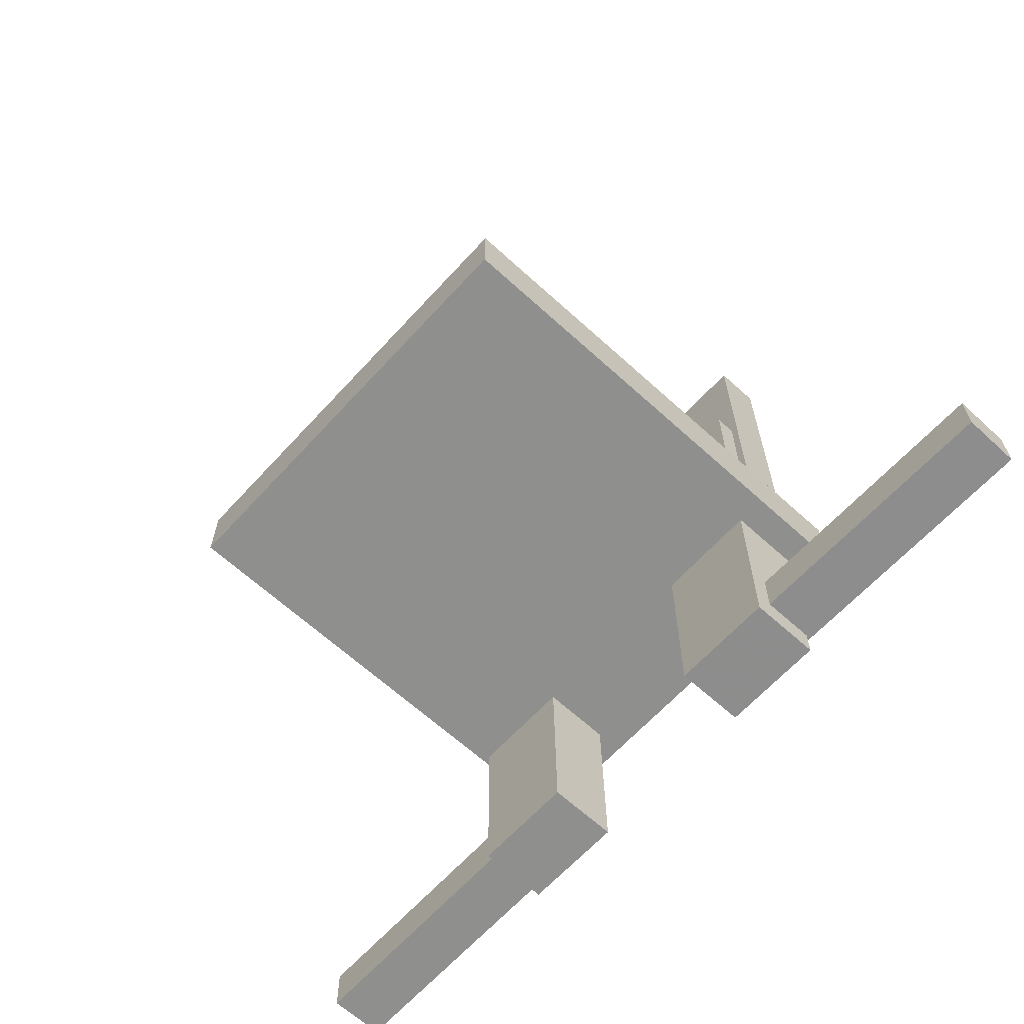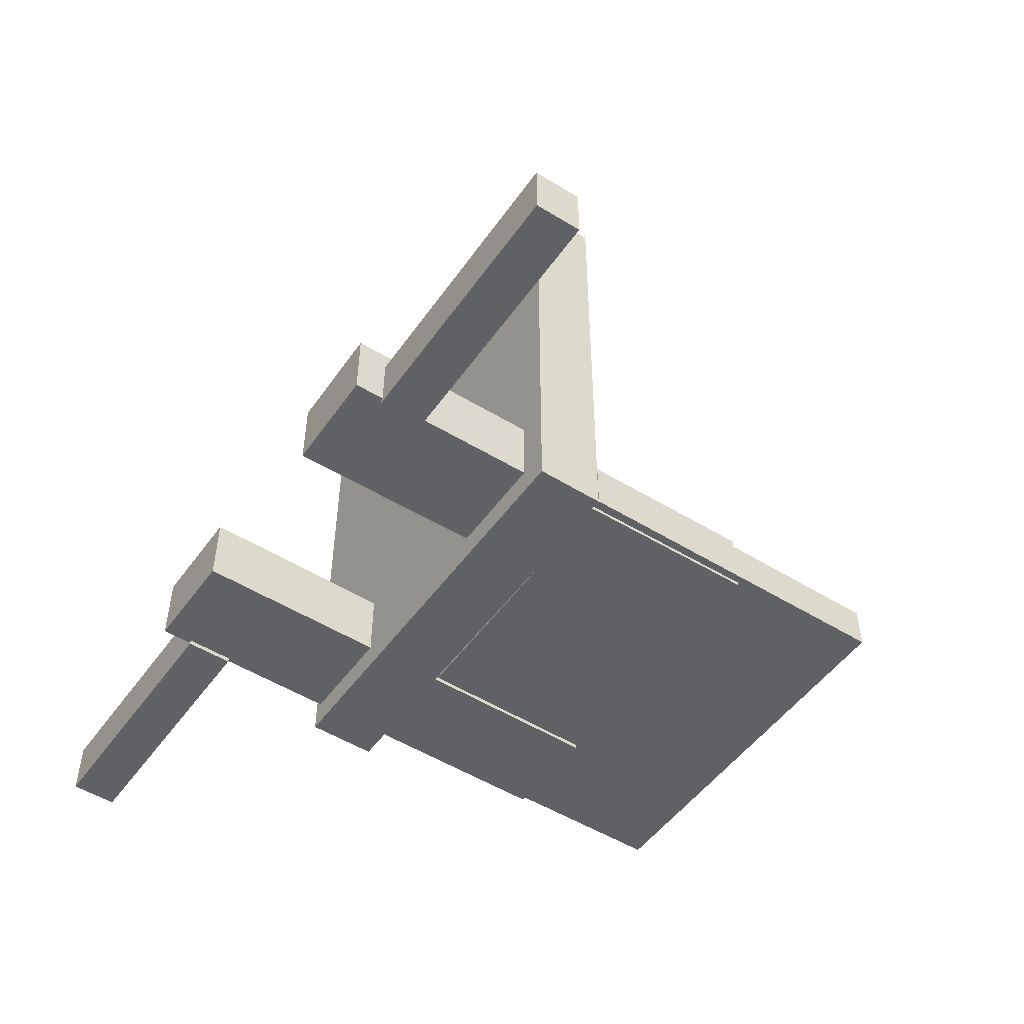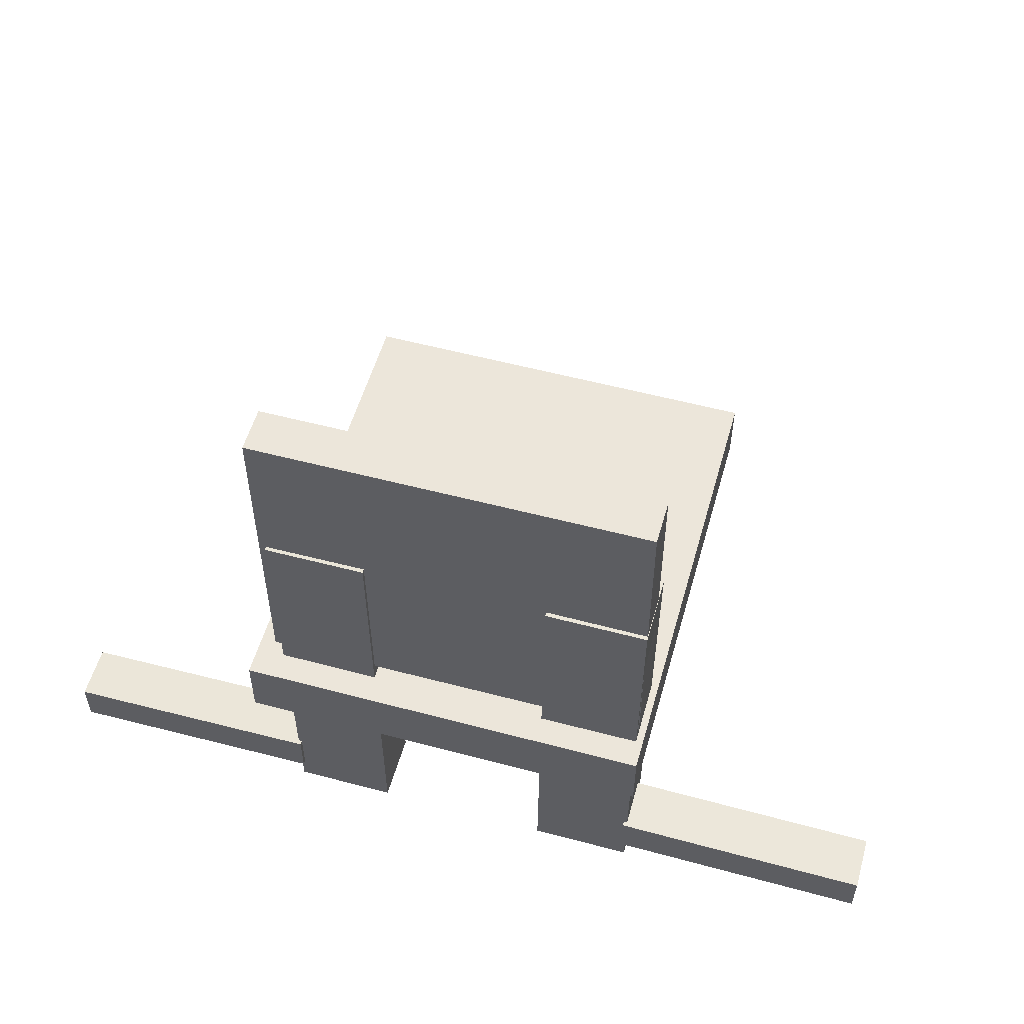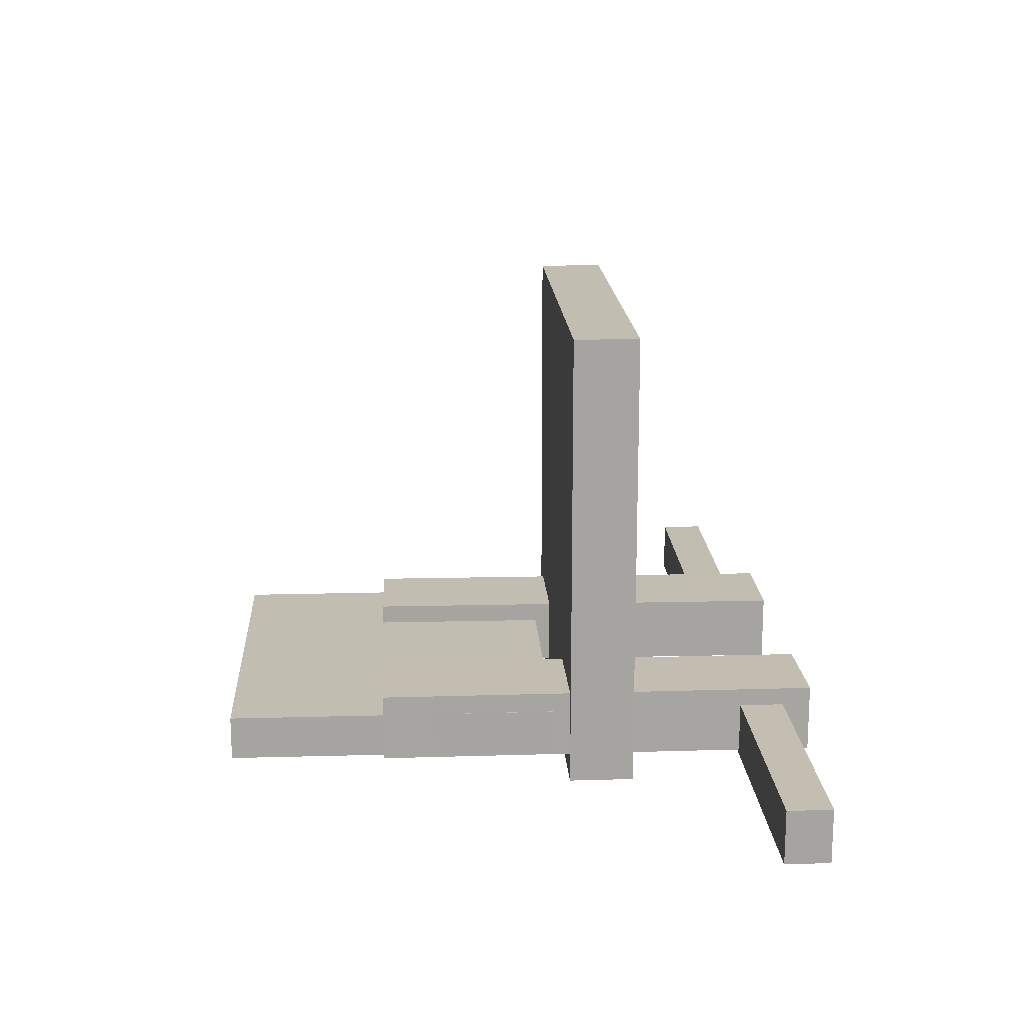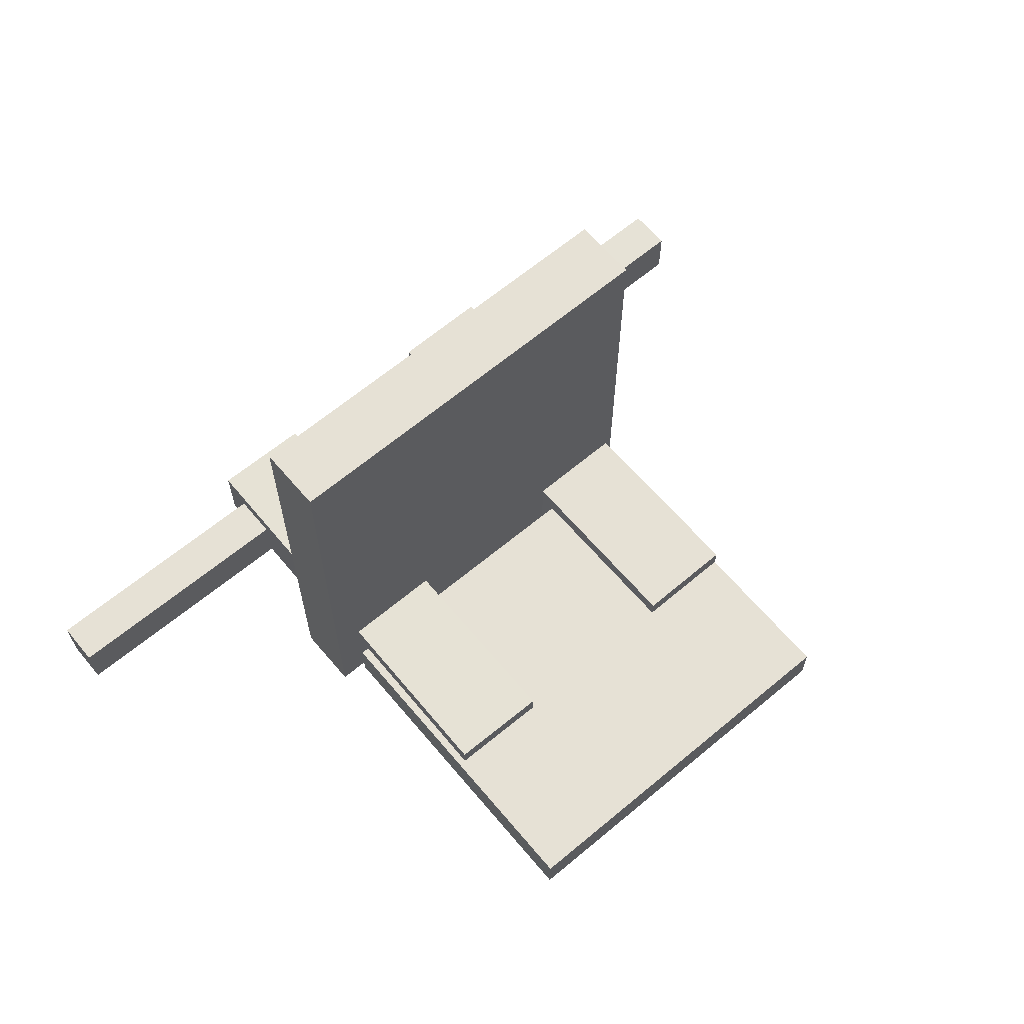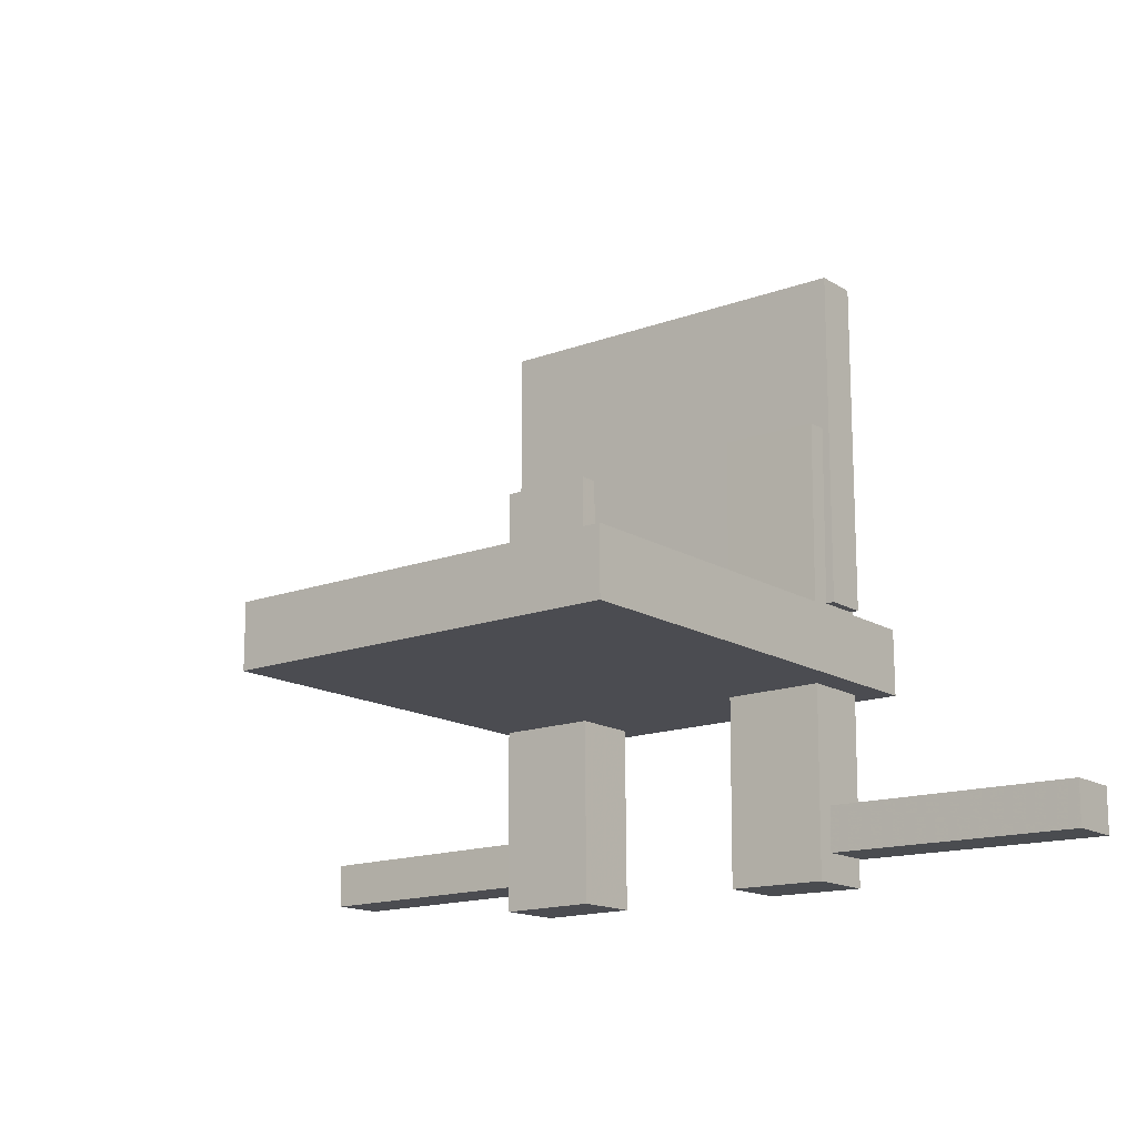
<metadata>
{"format":"obj","ext":"obj","renderer":"f3d","projection":"perspective","resolution":1024,"background":"white","views":[{"elev":-64.9,"azim":47.5,"up":"+Y"},{"elev":-50.4,"azim":55.8,"up":"+Z"},{"elev":54.5,"azim":-164.3,"up":"+Y"},{"elev":16.9,"azim":-93.2,"up":"+Z"},{"elev":64.1,"azim":139.9,"up":"+Z"},{"elev":-15.3,"azim":38.2,"up":"+Y"}]}
</metadata>
<code>
v -0.2978 0.01863 -0.2887
v -0.2978 0.01916 0.4252
v -0.2982 0.1184 -0.2888
v -0.2982 0.1189 0.4251
v 0.331 0.02095 -0.2887
v 0.3309 0.02148 0.4252
v 0.3306 0.1207 -0.2888
v 0.3306 0.1212 0.4251
v -0.2892 0.1454 -0.241
v -0.2891 0.1454 -0.1741
v -0.2888 0.6515 -0.241
v -0.2887 0.6515 -0.1741
v 0.3005 0.145 -0.2413
v 0.3006 0.145 -0.1744
v 0.3009 0.6511 -0.2413
v 0.3009 0.6511 -0.1744
v 0.6711 -0.2224 -0.2561
v 0.6715 -0.2224 -0.1732
v 0.6715 -0.1547 -0.2561
v 0.6718 -0.1547 -0.1732
v 0.28 -0.2202 -0.2543
v 0.2804 -0.2202 -0.1714
v 0.2804 -0.1525 -0.2543
v 0.2808 -0.1525 -0.1714
v -0.2849 -0.263 -0.2473
v -0.2846 -0.2631 -0.1445
v -0.2897 0.4134 -0.2468
v -0.2894 0.4134 -0.144
v -0.1336 -0.2619 -0.2477
v -0.1333 -0.262 -0.1449
v -0.1383 0.4145 -0.2472
v -0.1381 0.4144 -0.1444
v 0.2849 -0.263 -0.2473
v 0.2846 -0.2631 -0.1445
v 0.2897 0.4134 -0.2468
v 0.2894 0.4134 -0.144
v 0.1336 -0.2619 -0.2477
v 0.1333 -0.262 -0.1449
v 0.1383 0.4145 -0.2472
v 0.1381 0.4144 -0.1444
v -0.6711 -0.2224 -0.2561
v -0.6715 -0.2224 -0.1732
v -0.6715 -0.1547 -0.2561
v -0.6718 -0.1547 -0.1732
v -0.28 -0.2202 -0.2543
v -0.2804 -0.2202 -0.1714
v -0.2804 -0.1525 -0.2543
v -0.2808 -0.1525 -0.1714
f 2 4 1
f 5 2 1
f 1 4 3
f 3 5 1
f 2 8 4
f 6 2 5
f 6 8 2
f 4 8 3
f 7 5 3
f 3 8 7
f 7 6 5
f 8 6 7
f 10 12 9
f 13 10 9
f 9 12 11
f 11 13 9
f 10 16 12
f 14 10 13
f 14 16 10
f 12 16 11
f 15 13 11
f 11 16 15
f 15 14 13
f 16 14 15
f 17 20 18
f 17 18 21
f 19 20 17
f 17 21 19
f 20 24 18
f 21 18 22
f 18 24 22
f 19 24 20
f 19 21 23
f 23 24 19
f 21 22 23
f 23 22 24
f 26 28 25
f 29 26 25
f 25 28 27
f 27 29 25
f 26 32 28
f 30 26 29
f 30 32 26
f 28 32 27
f 31 29 27
f 27 32 31
f 31 30 29
f 32 30 31
f 33 36 34
f 33 34 37
f 35 36 33
f 33 37 35
f 36 40 34
f 37 34 38
f 34 40 38
f 35 40 36
f 35 37 39
f 39 40 35
f 37 38 39
f 39 38 40
f 42 44 41
f 45 42 41
f 41 44 43
f 43 45 41
f 42 48 44
f 46 42 45
f 46 48 42
f 44 48 43
f 47 45 43
f 43 48 47
f 47 46 45
f 48 46 47

</code>
